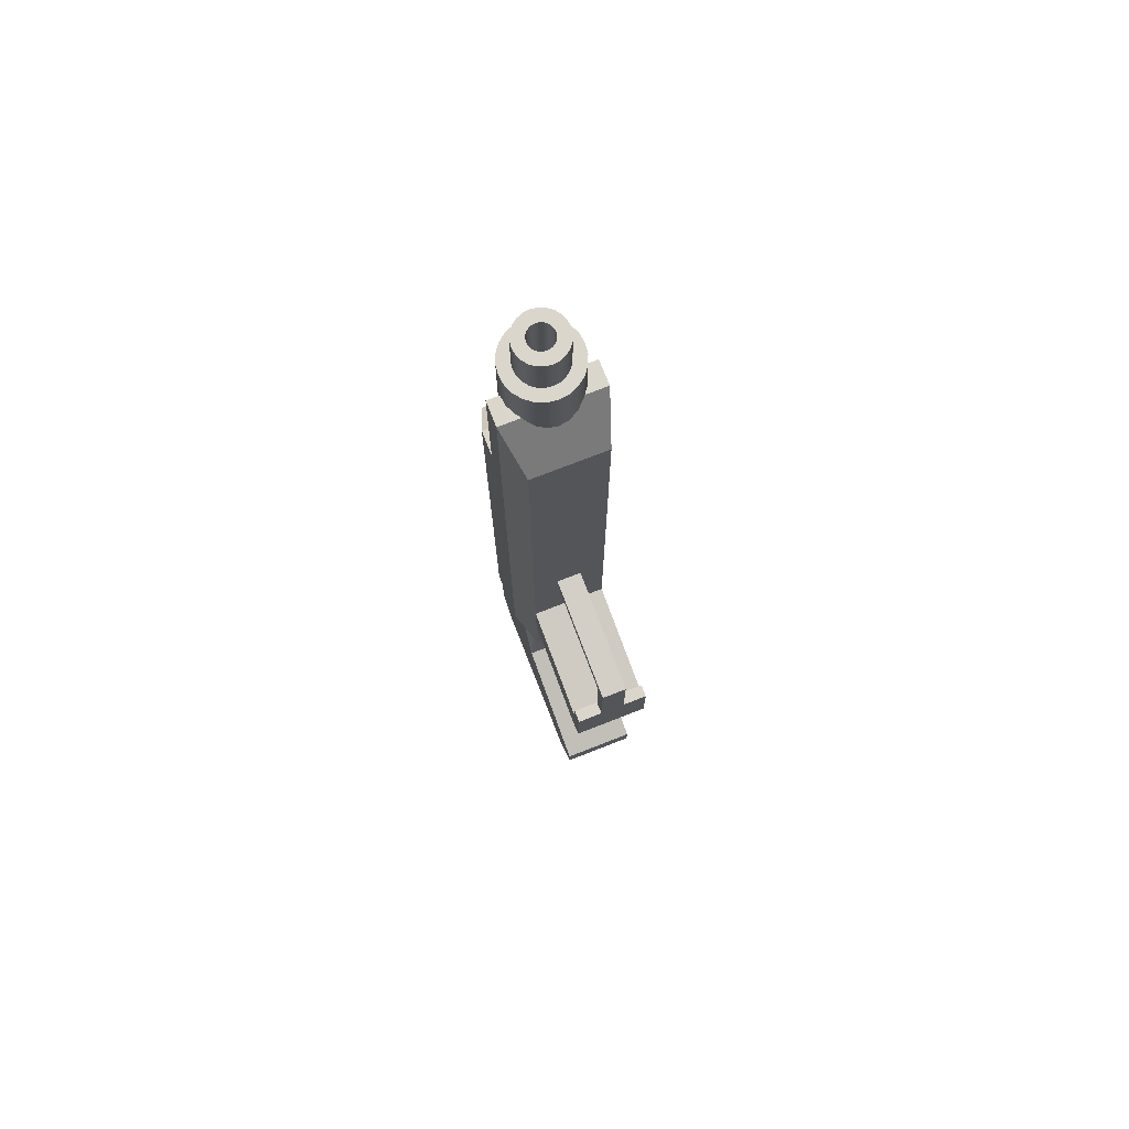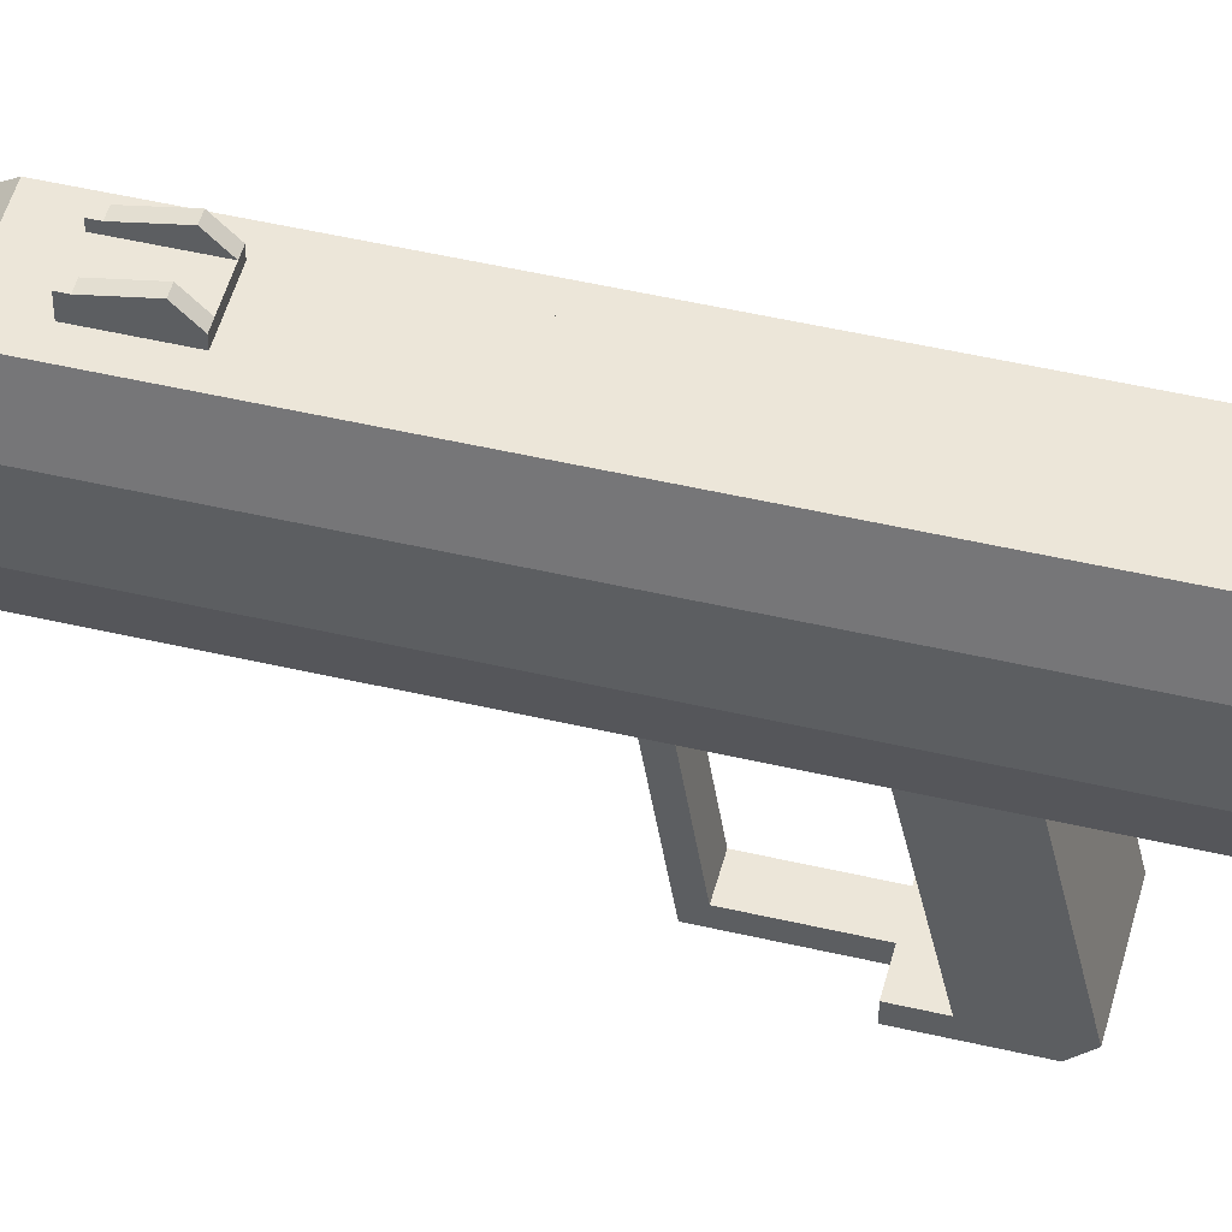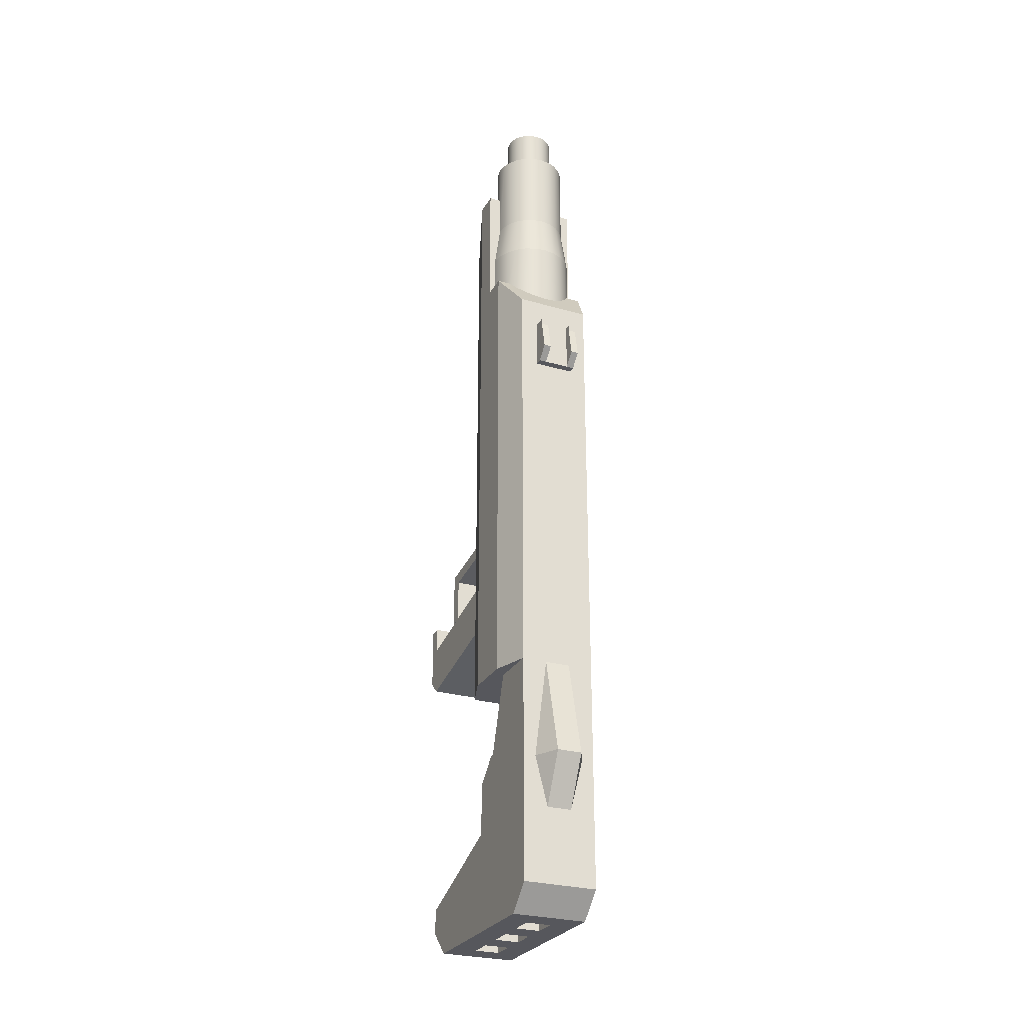
<metadata>
{"format":"obj","ext":"obj","renderer":"f3d","projection":"perspective","resolution":1024,"background":"white","views":[{"elev":73.8,"azim":-21.4,"up":"+Z"},{"elev":49.5,"azim":104.5,"up":"+Y"},{"elev":-27.5,"azim":156.1,"up":"+Z"}]}
</metadata>
<code>
g mergedBlocks
v 0.2 0.75 -0.5
v 0.2 0.65 -0.5
v 0.2 0.75 0.5
v 0.2 0.65 0.5
v 0.15 0.5 -0.2
v 0.15 0.05 -0.1
v 0.15 0.5 -1.444e-15
v 0.15 0 -0.25
v 0.15 0.05 -0.3
v 0.15 0 -1.444e-15
v 0.15 0.05 -1.444e-15
v -0.15 0.05 -0.1
v -0.15 0.5 -0.2
v -0.15 0.5 -1.444e-15
v -0.15 0 -0.25
v -0.15 0.05 -0.3
v -0.15 0 -1.444e-15
v -0.15 0.05 -1.444e-15
v 0.15 0.5 -0.5
v 0.15 0.5 0.5
v -0.15 0.5 -0.5
v -0.2 0.65 -0.5
v -0.2 0.75 -0.5
v -0.2 0.65 0.5
v -0.15 0.5 0.5
v -0.2 0.75 0.5
v 0.05 0.5 0.3263
v 0.02 0.5 0.15
v -0.05 0.5 0.3263
v -0.02 0.5 0.15
v -0.02 0.5 0.05
v 0.05 0.5 0.3769
v -0.05 0.5 0.3769
v 0.02 0.5 0.05
v 0.05 0 -1.444e-15
v -0.05 0 -1.444e-15
v 0.05 0.05 -1.444e-15
v -0.05 0.05 -1.444e-15
v 0.05 0.05 -0.1
v -0.05 0.05 -0.1
v -0.03 0.4 -0.7
v -0.03 0.6667 -0.7
v 0.03 0.4 -0.7
v 0.03 0.6667 -0.7
v -0.03 0.4414 -0.8
v 0.03 0.4414 -0.8
v -0.03 0.65 -0.8
v 0.03 0.65 -0.8
v -0.03 0.3 -1.22
v -0.03 0.4 -1.18
v -0.03 0.3 -0.8
v -0.03 0.4 -0.8414
v 0.03 0.3 -0.8
v 0.03 0.4 -0.8414
v 0.03 0.4 -1.18
v 0.03 0.3 -1.22
v 0.15 0.5 1.76
v -0.15 0.5 1.76
v 0.2 0.65 1.94
v -0.2 0.65 1.94
v -0.2 0.75 1.4
v -0.2 0.75 1.94
v 0.2 0.75 1.4
v 0.2 0.75 1.94
v -0.175 0.75 1.4
v -0.175 0.75 1.58
v -0.15 0.75 1.76
v -0.15 0.75 1.94
v -0.1107 0.65 1.94
v -0.1299 0.675 1.94
v -0.1449 0.7112 1.94
v 0.175 0.75 1.4
v 0.175 0.75 1.58
v 0.15 0.75 1.94
v 0.15 0.75 1.76
v 0.1107 0.65 1.94
v 0.1299 0.675 1.94
v 0.1449 0.7112 1.94
v 0.03882 0.6051 1.886
v 2.888e-15 0.6 1.88
v 0.075 0.6201 1.904
v 0.1061 0.6439 1.933
v -0.03882 0.6051 1.886
v -0.075 0.6201 1.904
v -0.1061 0.6439 1.933
v 0.15 1 -0.5
v 0.2 0.85 -0.5
v 0.15 1 0.5
v 0.2 0.85 0.5
v -0.15 1 -0.5
v -0.15 1 0.5
v -0.2 0.85 -0.5
v -0.2 0.85 0.5
v 0.1 0.25 -1.5
v -0.05 0.3 -1.5
v -0.1 0.25 -1.5
v -0.1 0.85 -1.5
v -0.05 0.4 -1.5
v -0.05 0.5 -1.5
v 0.05 0.4 -1.5
v -0.05 0.6 -1.5
v -0.05 0.7 -1.5
v 0.05 0.6 -1.5
v -0.05 0.8 -1.5
v 0.05 0.8 -1.5
v 0.05 0.3 -1.5
v 0.1 0.85 -1.5
v 0.05 0.5 -1.5
v 0.05 0.7 -1.5
v 0.05 0.6 -1.45
v -0.05 0.6 -1.45
v 0.05 0.5 -1.45
v -0.05 0.5 -1.45
v -0.05 0.7 -1.45
v 0.05 0.7 -1.45
v -0.05 0.8 -1.45
v 0.05 0.8 -1.45
v -0.05 1 -1.4
v -0.05 1 -1.1
v -0.15 1 -1.4
v -0.1 1 -0.9
v -0.05 1 -0.5
v 0.05 0.7 -0.5
v -0.05 0.7 -0.5
v 0.15 0.8 -0.5
v -0.15 0.8 -0.5
v 0.05 1 -0.5
v -0.15 0.6 -1.1
v 0.05 0.3 -1.45
v 0.05 0.4 -1.45
v -0.05 0.3 -1.45
v -0.05 0.4 -1.45
v 0.15 0.6 -1.1
v 0.15 1 -1.4
v 0.05 1 -1.4
v 0.1 1 -0.9
v 0.05 1 -1.1
v 0.15 0.2 -1.5
v -0.15 0.2 -1.5
v -0.15 0.9 -1.5
v 0.15 0.9 -1.5
v 0.15 0.1 -1.4
v 0.15 0.1 -1.3
v -0.15 0.1 -1.4
v -0.15 0.1 -1.3
v -0.05 1.1 -0.9
v 0.05 1.1 -0.9
v 0.2 0.85 1.4
v -0.2 0.85 1.4
v -0.142 0.85 1.4
v -0.1237 0.8737 1.372
v 0.142 0.85 1.4
v 0.1237 0.8737 1.372
v -0.0875 0.9016 1.338
v 0.0875 0.9016 1.338
v -0.04529 0.919 1.317
v 0.04529 0.919 1.317
v 1.444e-15 0.925 1.31
v 0.15 1 1.22
v -0.15 1 1.22
v -0.169 0.7953 1.4
v -0.1516 0.8375 1.4
v 0.169 0.7953 1.4
v 0.1516 0.8375 1.4
v 0.02 0.4 0.18
v 0.02 0.4 0.15
v -0.02 0.4 0.18
v -0.02 0.4 0.15
v -0.05 0.05 0.2571
v 0.05 0.05 0.2571
v -0.05 0 0.3
v 0.05 0 0.3
v 0.04529 0.919 1.58
v 0.03882 0.8949 1.76
v 0 0.925 1.58
v 1.444e-15 0.9 1.76
v -0.03882 0.8949 1.76
v -0.075 0.8799 1.76
v -0.04529 0.919 1.58
v -0.0875 0.9016 1.58
v -0.169 0.7953 1.58
v -0.1516 0.8375 1.58
v 0.0483 0.7629 1.94
v 0.0433 0.775 1.94
v 0.0483 0.7629 2.3
v 0.0433 0.775 2.3
v 0.03536 0.7854 1.94
v 0.03536 0.7854 2.3
v 0.025 0.7933 2.3
v 0.025 0.7933 1.94
v 0.01294 0.7983 2.3
v 0.01294 0.7983 1.94
v -0.1061 0.8561 1.76
v -0.1237 0.8737 1.58
v 1.444e-15 0.7 1.94
v -0.01294 0.7017 1.94
v 0.01294 0.7017 1.94
v 0.025 0.7067 1.94
v -0.025 0.7067 1.94
v -0.03536 0.7146 1.94
v 0.03536 0.7146 1.94
v 0.0433 0.725 1.94
v -0.0433 0.725 1.94
v -0.0483 0.7371 1.94
v 0.0483 0.7371 1.94
v -0.05 0.75 1.94
v 0.05 0.75 1.94
v -0.0483 0.7629 1.94
v -0.0433 0.775 1.94
v -0.03536 0.7854 1.94
v -0.025 0.7933 1.94
v -0.01294 0.7983 1.94
v 1.444e-15 0.8 1.94
v 0.03536 0.7146 2.3
v 0.0433 0.725 2.3
v 1.444e-15 0.8 2.3
v -0.0433 0.725 2.3
v -0.03536 0.7146 2.3
v -0.03536 0.7854 2.3
v -0.0433 0.775 2.3
v -0.0483 0.7629 2.3
v -0.05 0.75 2.3
v -0.0483 0.7371 2.3
v -0.01294 0.7017 2.3
v -0.025 0.7067 2.3
v -0.01294 0.7983 2.3
v -0.025 0.7933 2.3
v 0.025 0.7067 2.3
v 0.01294 0.7017 2.3
v 1.444e-15 0.7 2.3
v 0.0483 0.7371 2.3
v 0.05 0.75 2.3
v 0.169 0.7953 1.58
v 0.1449 0.7888 1.76
v 0.0875 0.9016 1.58
v 0.1237 0.8737 1.58
v 0.1516 0.8375 1.58
v 0.1061 0.8561 1.76
v 0.1299 0.825 1.76
v -0.1449 0.7888 1.76
v -0.1299 0.825 1.76
v 0.075 0.8799 1.76
v 1.444e-15 0.6 2.12
v -0.03882 0.6051 2.12
v 0.075 0.6201 2.12
v 0.03882 0.6051 2.12
v 0.1061 0.6439 2.12
v 0.1449 0.7888 2.12
v 0.15 0.75 2.12
v 0.1299 0.825 2.12
v 0.1449 0.7112 2.12
v 0.1299 0.675 2.12
v 1.444e-15 0.9 2.12
v -0.03882 0.8949 2.12
v -0.075 0.6201 2.12
v -0.1299 0.675 2.12
v -0.1449 0.7112 2.12
v -0.1061 0.6439 2.12
v 1.444e-15 0.65 2.3
v -0.02588 0.6534 2.3
v 0.02588 0.6534 2.3
v 0.05 0.6634 2.3
v -0.05 0.6634 2.3
v 0.07071 0.6793 2.3
v -0.07071 0.6793 2.3
v -0.0866 0.7 2.3
v 0.0866 0.7 2.3
v 0.09659 0.7241 2.3
v 0.1 0.75 2.3
v 0.09659 0.7759 2.3
v 0.0866 0.8 2.3
v -0.0866 0.8 2.3
v -0.07071 0.8207 2.3
v 0.07071 0.8207 2.3
v -0.05 0.8366 2.3
v 0.05 0.8366 2.3
v -0.02588 0.8466 2.3
v 0.02588 0.8466 2.3
v 1.444e-15 0.85 2.3
v -0.09659 0.7759 2.3
v -0.1 0.75 2.3
v -0.09659 0.7241 2.3
v 0.02588 0.8466 2.12
v 1.444e-15 0.85 2.12
v -0.02588 0.8466 2.12
v -0.05 0.8366 2.12
v -0.07071 0.8207 2.12
v -0.0866 0.8 2.12
v -0.09659 0.7241 2.12
v -0.1 0.75 2.12
v -0.0866 0.7 2.12
v -0.09659 0.7759 2.12
v -0.07071 0.6793 2.12
v -0.05 0.6634 2.12
v -0.02588 0.6534 2.12
v 0.0866 0.7 2.12
v 0.07071 0.6793 2.12
v 0.09659 0.7241 2.12
v 0.07071 0.8207 2.12
v 0.05 0.8366 2.12
v 0.02588 0.6534 2.12
v 1.444e-15 0.65 2.12
v 0.1 0.75 2.12
v 0.0866 0.8 2.12
v 0.09659 0.7759 2.12
v 0.05 0.6634 2.12
v 0.03882 0.8949 2.12
v 0.1061 0.8561 2.12
v -0.1061 0.8561 2.12
v -0.1299 0.825 2.12
v -0.1449 0.7888 2.12
v -0.15 0.75 2.12
v 0.075 0.8799 2.12
v -0.075 0.8799 2.12
v 0.08 1 1.1
v 0.08 1 0.9
v -0.08 1 1.1
v -0.08 1 0.9
v 0.08 1.03 0.9
v 0.08 1.08 0.95
v 0.08 1.055 1.075
v 0.08 1.055 1.1
v -0.08 1.03 0.9
v -0.08 1.08 0.95
v -0.08 1.055 1.075
v -0.08 1.055 1.1
v 0.05 1.03 0.9
v -0.05 1.03 0.9
v 0.05 1.03 1.1
v 0.05 1.055 1.1
v -0.05 1.03 1.1
v -0.05 1.055 1.1
v 0.05 1.08 0.95
v 0.05 1.055 1.075
v -0.05 1.08 0.95
v -0.05 1.055 1.075
f 3 2 1
f 2 3 4
f 7 6 5
f 8 5 6
f 5 8 9
f 8 6 10
f 10 6 11
f 14 13 12
f 13 15 12
f 15 13 16
f 12 15 17
f 12 17 18
f 4 19 2
f 19 4 5
f 5 4 7
f 7 4 20
f 22 19 21
f 19 22 2
f 2 22 23
f 2 23 1
f 13 22 21
f 22 13 24
f 24 13 14
f 24 14 25
f 24 23 22
f 23 24 26
f 4 25 20
f 25 4 24
f 24 4 3
f 24 3 26
f 13 9 16
f 9 13 5
f 16 8 15
f 8 16 9
f 29 28 27
f 28 29 30
f 30 29 31
f 20 32 7
f 32 20 25
f 32 25 33
f 7 34 14
f 34 7 27
f 27 7 32
f 34 27 28
f 14 34 31
f 14 31 29
f 14 29 33
f 14 33 25
f 13 19 5
f 19 13 21
f 35 8 10
f 8 35 15
f 15 35 36
f 15 36 17
f 11 35 10
f 35 11 37
f 38 17 36
f 17 38 18
f 39 11 6
f 11 39 37
f 37 39 40
f 37 40 38
f 38 40 12
f 38 12 18
f 7 39 6
f 39 7 40
f 40 7 12
f 12 7 14
f 43 42 41
f 42 43 44
f 47 46 45
f 46 47 48
f 51 50 49
f 50 51 52
f 52 51 45
f 45 51 41
f 45 41 47
f 47 41 42
f 43 51 53
f 51 43 41
f 52 46 54
f 46 52 45
f 50 54 55
f 54 50 52
f 55 53 56
f 53 55 54
f 53 54 46
f 53 46 48
f 53 48 43
f 43 48 44
f 51 56 53
f 56 51 49
f 58 20 57
f 20 58 25
f 59 20 4
f 20 59 57
f 60 26 24
f 26 60 61
f 61 60 62
f 24 20 25
f 20 24 4
f 4 24 26
f 4 26 3
f 58 24 25
f 24 58 60
f 63 4 3
f 4 63 59
f 59 63 64
f 61 66 65
f 66 68 67
f 68 66 62
f 62 66 61
f 70 60 69
f 60 70 62
f 62 70 71
f 62 71 68
f 72 64 63
f 64 72 73
f 64 73 74
f 74 73 75
f 59 77 76
f 77 59 64
f 77 64 78
f 78 64 74
f 59 58 57
f 58 59 79
f 58 79 80
f 79 59 81
f 81 59 82
f 82 59 76
f 58 83 60
f 83 58 80
f 60 83 84
f 60 84 85
f 60 85 69
f 88 87 86
f 87 88 89
f 90 88 86
f 88 90 91
f 93 90 92
f 90 93 91
f 26 92 23
f 92 26 93
f 89 1 87
f 1 89 3
f 92 1 23
f 1 92 87
f 87 92 90
f 87 90 86
f 89 26 3
f 26 89 93
f 93 89 88
f 93 88 91
f 139 96 138
f 96 139 140
f 96 140 97
f 97 140 107
f 94 138 96
f 138 94 141
f 141 94 107
f 141 107 140
f 134 138 141
f 138 134 142
f 142 134 133
f 142 133 143
f 144 140 139
f 140 144 120
f 120 144 145
f 120 145 128
f 145 142 143
f 142 145 144
f 139 142 144
f 142 139 138
f 120 141 140
f 141 120 134
f 134 120 118
f 134 118 135
f 143 56 145
f 56 143 133
f 56 133 55
f 49 145 56
f 145 49 128
f 128 55 133
f 128 49 50
f 128 50 55
f 146 119 121
f 136 137 147
f 119 147 137
f 147 119 146
f 127 136 147
f 146 127 147
f 127 146 122
f 122 146 121
f 118 137 135
f 137 118 119
f 93 3 26
f 3 93 89
f 89 93 91
f 89 91 88
f 148 3 89
f 3 148 63
f 61 93 26
f 93 61 149
f 152 151 150
f 151 152 153
f 151 153 154
f 154 153 155
f 154 155 156
f 156 155 157
f 156 157 158
f 152 159 153
f 153 159 155
f 155 159 157
f 157 159 158
f 159 152 148
f 151 149 150
f 149 151 160
f 160 151 154
f 160 154 156
f 160 156 158
f 160 158 159
f 159 89 88
f 89 159 148
f 91 159 88
f 159 91 160
f 149 91 93
f 91 149 160
f 161 61 65
f 61 161 149
f 149 161 162
f 149 162 150
f 63 163 72
f 163 63 148
f 163 148 164
f 164 148 152
f 167 166 165
f 166 167 168
f 168 34 166
f 34 168 31
f 168 30 31
f 30 168 167
f 28 167 165
f 167 28 30
f 28 166 34
f 166 28 165
f 29 170 169
f 170 29 27
f 171 38 36
f 38 171 169
f 169 171 29
f 29 171 33
f 38 170 37
f 170 38 169
f 171 35 172
f 35 171 36
f 32 171 172
f 171 32 33
f 170 35 37
f 35 170 172
f 172 170 27
f 172 27 32
f 96 95 94
f 95 96 97
f 95 97 98
f 98 97 99
f 98 99 100
f 99 97 101
f 101 97 102
f 101 102 103
f 102 97 104
f 104 97 105
f 106 94 95
f 94 106 107
f 107 106 100
f 107 105 97
f 107 100 108
f 108 100 99
f 107 108 103
f 107 103 109
f 109 103 102
f 107 109 105
f 111 103 110
f 103 111 101
f 112 103 108
f 103 112 110
f 111 112 113
f 112 111 110
f 99 112 108
f 112 99 113
f 116 115 114
f 115 116 117
f 111 99 101
f 99 111 113
f 120 119 118
f 119 120 121
f 90 121 120
f 121 90 122
f 102 115 109
f 115 102 114
f 116 105 117
f 105 116 104
f 125 124 123
f 124 125 126
f 126 125 86
f 126 86 90
f 90 86 127
f 90 127 122
f 128 90 120
f 90 128 126
f 115 105 109
f 105 115 117
f 129 100 106
f 100 129 130
f 116 102 104
f 102 116 114
f 132 129 131
f 129 132 130
f 95 129 106
f 129 95 131
f 132 100 130
f 100 132 98
f 123 133 125
f 124 44 123
f 44 124 42
f 42 124 47
f 48 123 44
f 48 133 123
f 133 48 128
f 128 48 47
f 128 47 124
f 132 95 98
f 95 132 131
f 86 133 134
f 133 86 125
f 126 128 124
f 135 86 134
f 86 135 136
f 136 135 137
f 127 86 136
f 175 174 173
f 174 175 176
f 179 178 177
f 178 179 180
f 181 162 161
f 162 181 182
f 185 184 183
f 184 185 186
f 186 187 184
f 187 186 188
f 189 187 188
f 187 189 190
f 191 190 189
f 190 191 192
f 180 193 178
f 193 180 194
f 197 196 195
f 196 197 198
f 196 198 199
f 199 198 200
f 200 198 201
f 200 201 202
f 200 202 203
f 203 202 204
f 204 202 205
f 204 205 206
f 206 205 207
f 206 207 208
f 208 207 183
f 208 183 209
f 209 183 184
f 209 184 210
f 210 184 187
f 210 187 190
f 210 190 211
f 211 190 212
f 212 190 192
f 212 192 213
f 214 202 201
f 202 214 215
f 216 192 191
f 192 216 213
f 217 200 203
f 200 217 218
f 219 209 210
f 209 219 220
f 220 208 209
f 208 220 221
f 222 204 206
f 204 222 223
f 199 224 196
f 224 199 225
f 200 225 199
f 225 200 218
f 223 203 204
f 203 223 217
f 227 212 226
f 212 227 211
f 197 228 198
f 228 197 229
f 198 214 201
f 214 198 228
f 226 213 216
f 213 226 212
f 219 211 227
f 211 219 210
f 221 206 208
f 206 221 222
f 195 229 197
f 229 195 230
f 196 230 195
f 230 196 224
f 215 205 202
f 205 215 231
f 231 207 205
f 207 231 232
f 232 183 207
f 183 232 185
f 233 72 163
f 72 233 73
f 234 73 233
f 73 234 75
f 155 173 235
f 173 155 157
f 238 237 236
f 237 238 239
f 151 180 154
f 180 151 194
f 239 233 237
f 233 239 234
f 154 179 156
f 179 154 180
f 67 181 66
f 181 67 240
f 241 194 182
f 194 241 193
f 235 238 236
f 238 235 242
f 240 182 181
f 182 240 241
f 175 177 176
f 177 175 179
f 173 242 235
f 242 173 174
f 243 83 80
f 83 243 244
f 246 81 245
f 81 246 79
f 245 82 247
f 82 245 81
f 248 75 234
f 75 248 74
f 74 248 249
f 246 80 79
f 80 246 243
f 250 234 239
f 234 250 248
f 251 77 78
f 77 251 252
f 177 253 176
f 253 177 254
f 237 163 164
f 163 237 233
f 244 84 83
f 84 244 255
f 256 71 70
f 71 256 257
f 258 69 85
f 69 258 70
f 70 258 256
f 258 84 255
f 84 258 85
f 261 260 259
f 260 261 262
f 260 262 263
f 263 262 264
f 263 264 265
f 265 264 266
f 266 264 267
f 266 267 230
f 230 267 229
f 229 267 268
f 229 268 228
f 228 268 214
f 214 268 215
f 215 268 269
f 215 269 231
f 231 269 232
f 232 269 185
f 185 269 270
f 185 270 186
f 186 270 188
f 188 270 271
f 188 271 189
f 189 271 191
f 191 271 216
f 216 271 272
f 272 271 273
f 273 271 274
f 273 274 275
f 275 274 276
f 275 276 277
f 277 276 278
f 277 278 279
f 272 226 216
f 272 227 226
f 272 219 227
f 280 219 272
f 280 220 219
f 280 221 220
f 280 222 221
f 281 222 280
f 281 223 222
f 281 217 223
f 282 217 281
f 282 218 217
f 282 225 218
f 282 224 225
f 266 224 282
f 224 266 230
f 284 278 283
f 278 284 279
f 285 279 284
f 279 285 277
f 287 275 286
f 275 287 273
f 272 287 288
f 287 272 273
f 282 290 289
f 290 282 281
f 266 289 291
f 289 266 282
f 281 292 290
f 292 281 280
f 265 291 293
f 291 265 266
f 265 294 263
f 294 265 293
f 263 295 260
f 295 263 294
f 280 288 292
f 288 280 272
f 286 277 285
f 277 286 275
f 267 297 296
f 297 267 264
f 268 296 298
f 296 268 267
f 300 274 299
f 274 300 276
f 283 276 300
f 276 283 278
f 259 301 261
f 301 259 302
f 260 302 259
f 302 260 295
f 269 298 303
f 298 269 268
f 274 304 299
f 304 274 271
f 271 305 304
f 305 271 270
f 270 303 305
f 303 270 269
f 261 306 262
f 306 261 301
f 262 297 264
f 297 262 306
f 176 307 174
f 307 176 253
f 157 175 173
f 175 157 158
f 246 244 243
f 244 246 245
f 244 245 255
f 255 245 258
f 258 245 247
f 258 247 302
f 302 247 301
f 301 247 252
f 301 252 306
f 306 252 297
f 297 252 251
f 297 251 296
f 296 251 298
f 298 251 249
f 298 249 303
f 303 249 248
f 303 248 305
f 305 248 304
f 304 248 250
f 304 250 299
f 299 250 300
f 300 250 308
f 300 308 283
f 283 308 284
f 309 284 308
f 309 285 284
f 309 286 285
f 310 286 309
f 310 287 286
f 310 288 287
f 311 288 310
f 311 292 288
f 312 292 311
f 312 290 292
f 312 289 290
f 257 289 312
f 257 291 289
f 257 293 291
f 256 293 257
f 256 294 293
f 256 295 294
f 258 295 256
f 295 258 302
f 309 308 313
f 309 313 314
f 314 313 254
f 254 313 307
f 254 307 253
f 310 193 241
f 193 310 309
f 178 254 177
f 254 178 314
f 311 241 240
f 241 311 310
f 308 239 238
f 239 308 250
f 68 240 67
f 240 68 311
f 311 68 312
f 242 308 238
f 308 242 313
f 257 68 71
f 68 257 312
f 174 313 242
f 313 174 307
f 236 152 153
f 152 236 164
f 164 236 237
f 252 76 77
f 247 76 252
f 76 247 82
f 193 314 178
f 314 193 309
f 249 78 74
f 78 249 251
f 66 161 65
f 161 66 181
f 182 150 162
f 194 150 182
f 150 194 151
f 156 175 158
f 175 156 179
f 153 235 236
f 235 153 155
f 317 316 315
f 316 317 318
f 319 315 316
f 315 319 320
f 315 320 321
f 315 321 322
f 317 323 318
f 323 317 324
f 324 317 325
f 325 317 326
f 323 316 318
f 316 323 319
f 319 323 327
f 327 323 328
f 315 329 317
f 329 315 322
f 329 322 330
f 331 317 329
f 317 331 326
f 326 331 332
f 329 333 327
f 333 329 334
f 334 329 330
f 333 321 320
f 321 333 334
f 334 322 321
f 322 334 330
f 327 320 319
f 320 327 333
f 335 331 328
f 331 335 336
f 331 336 332
f 325 332 336
f 332 325 326
f 324 336 335
f 336 324 325
f 324 328 323
f 328 324 335
f 328 329 327
f 329 328 331

</code>
